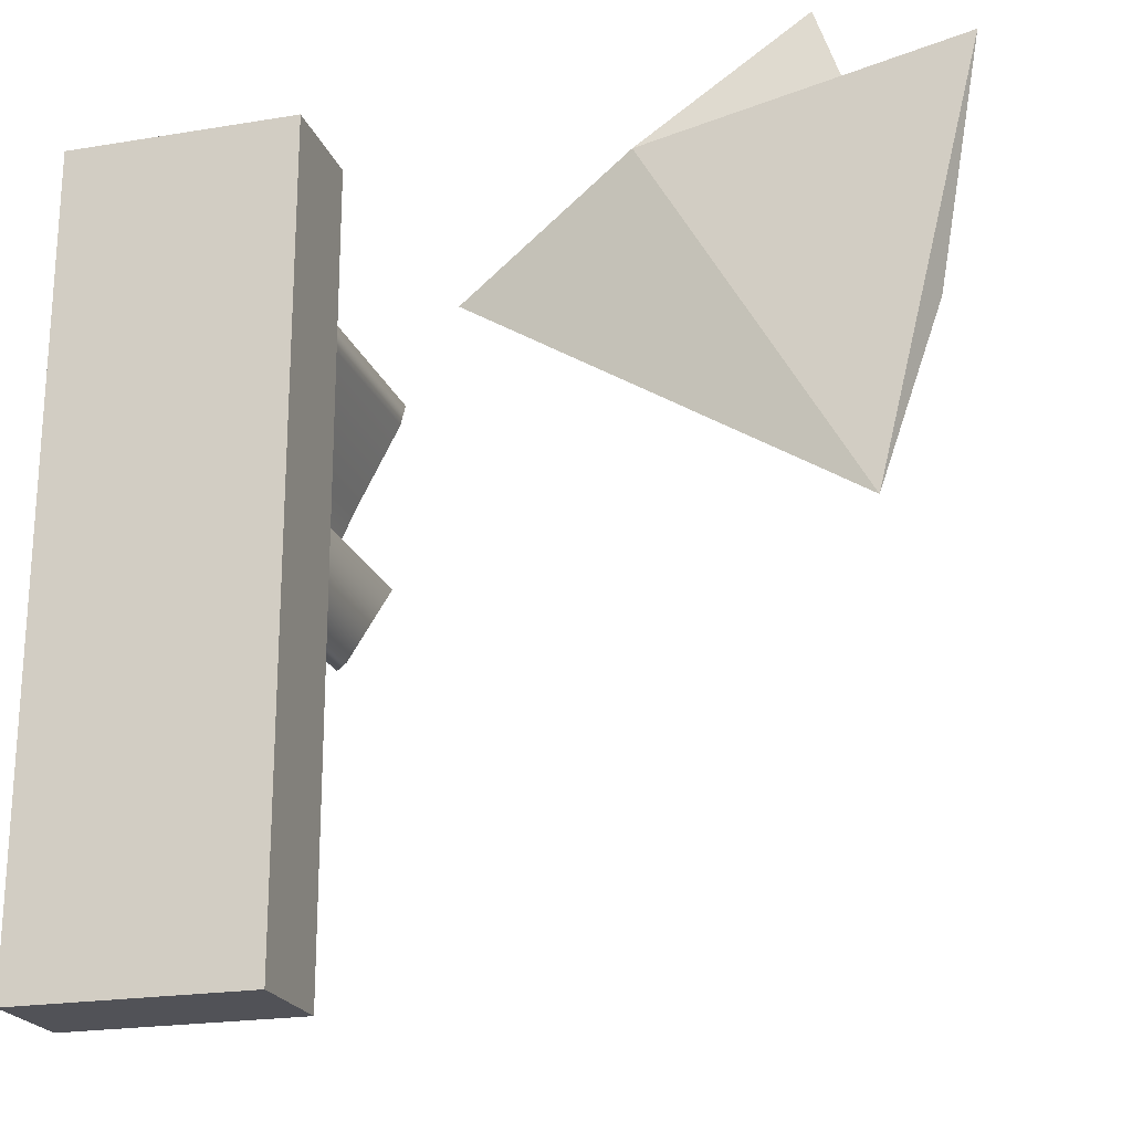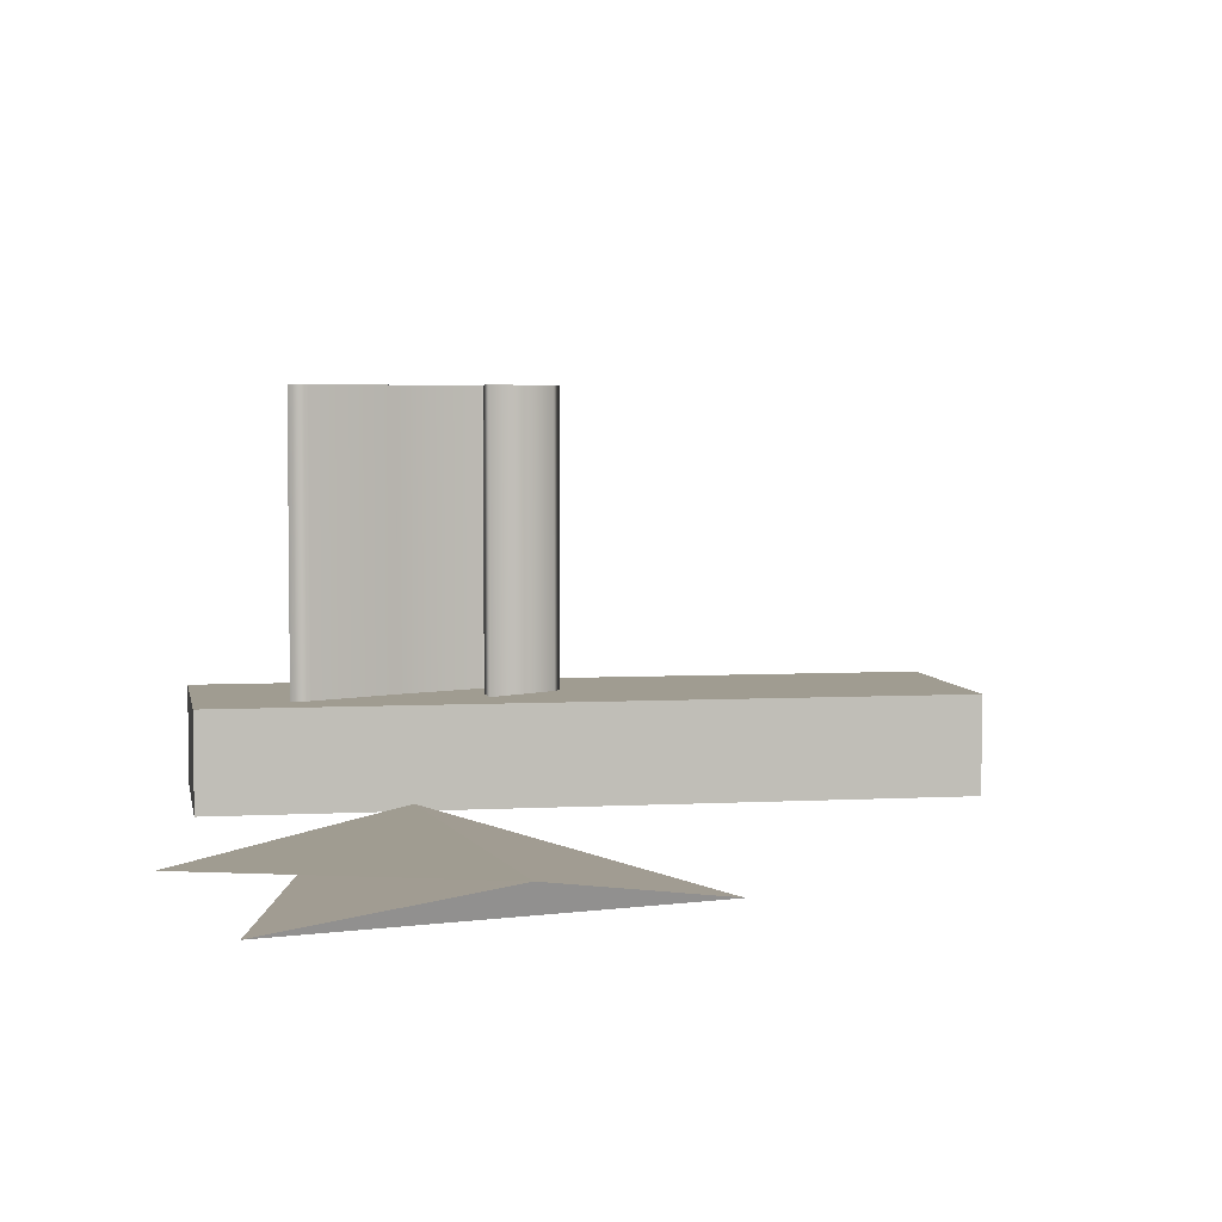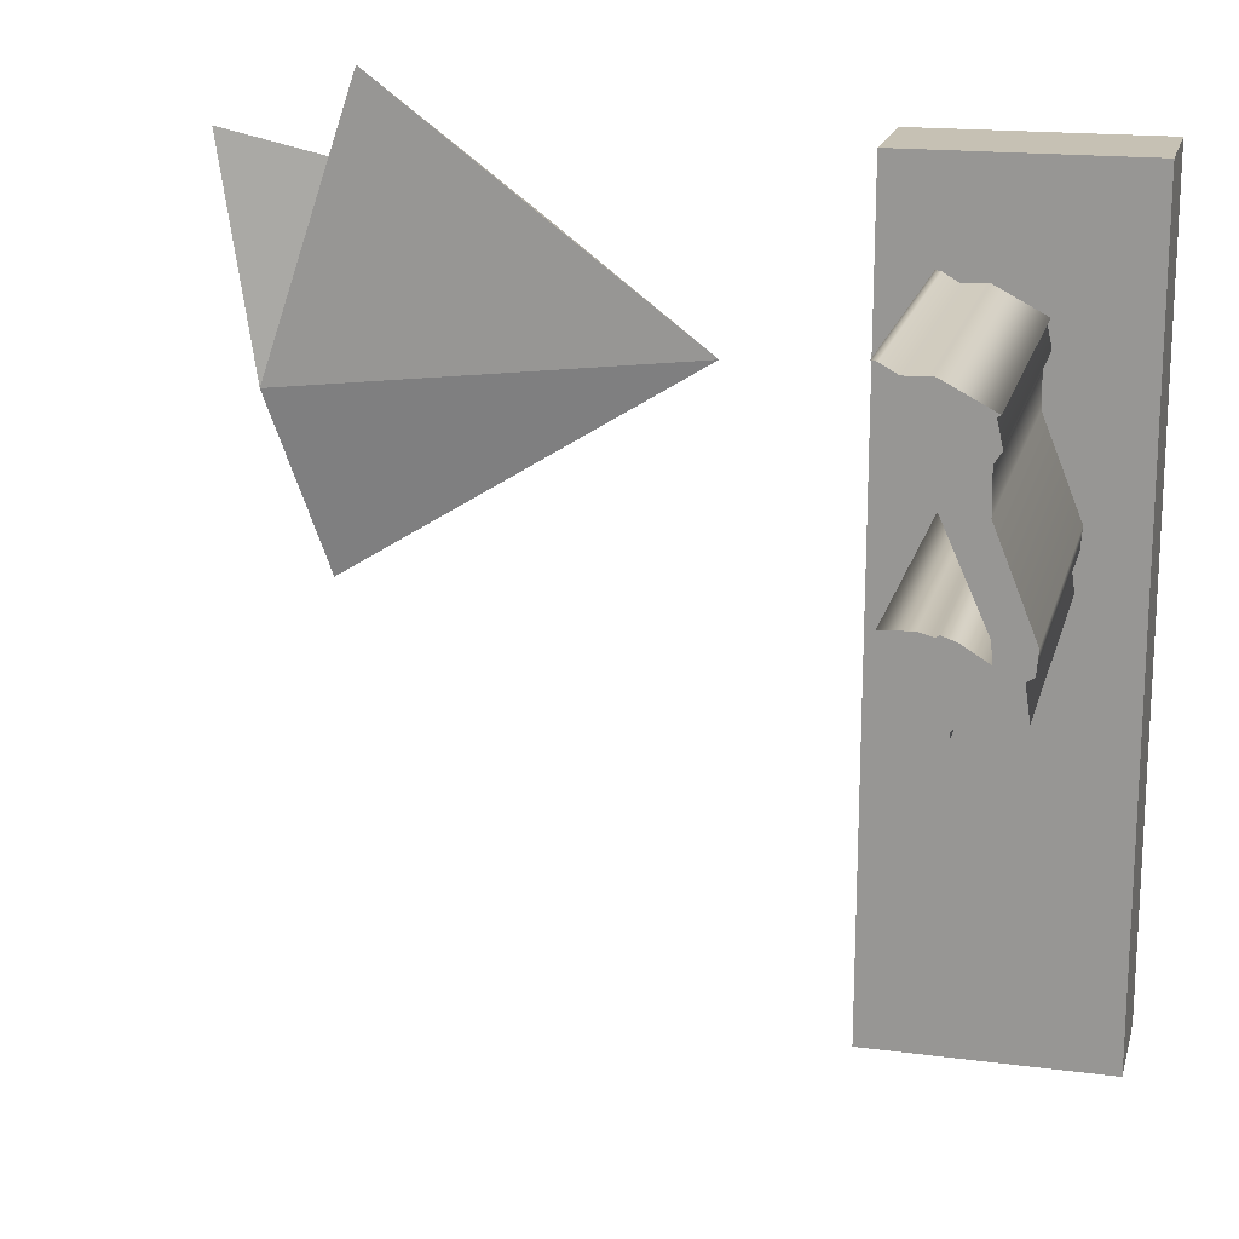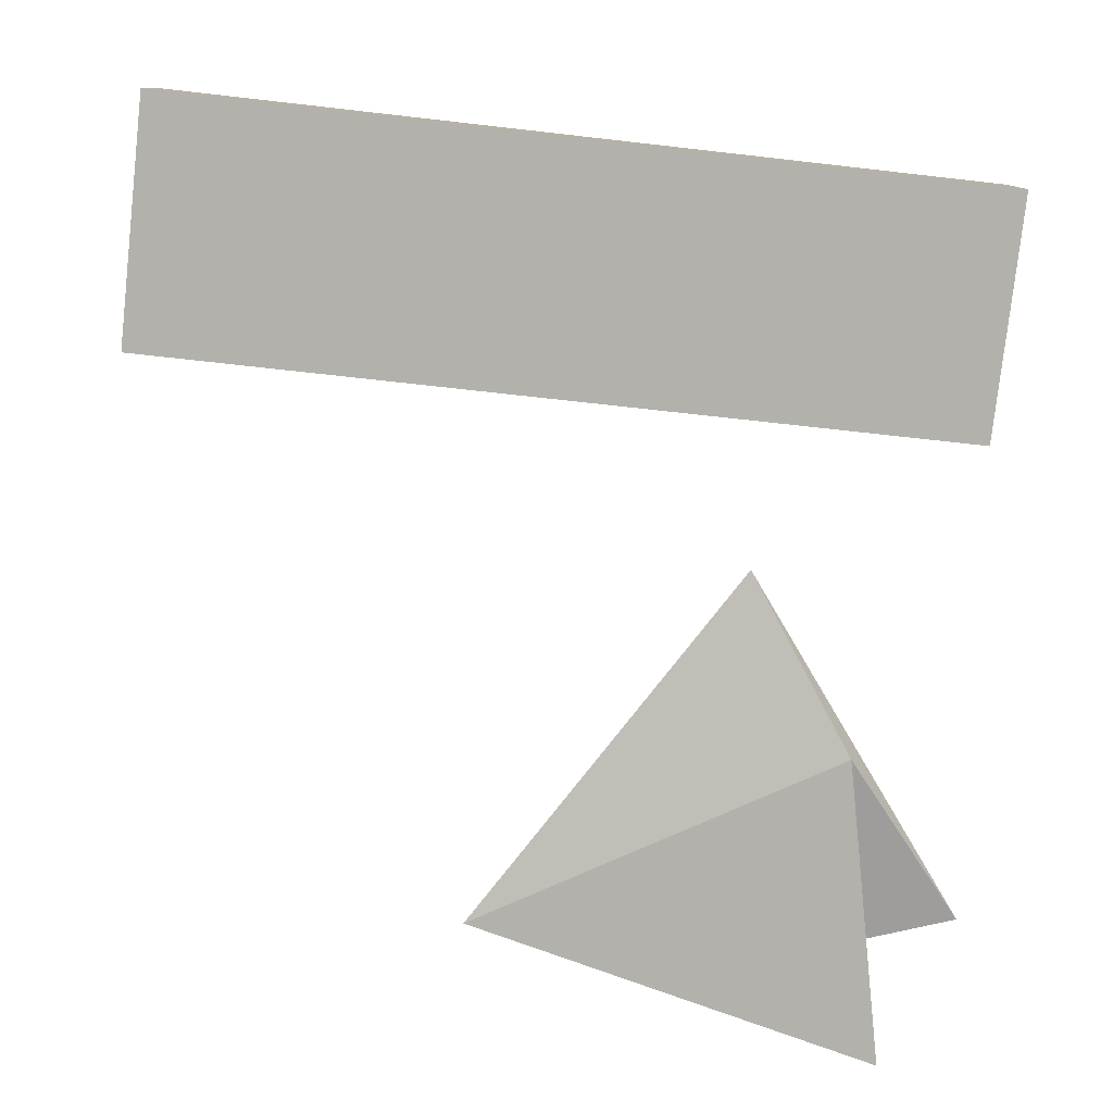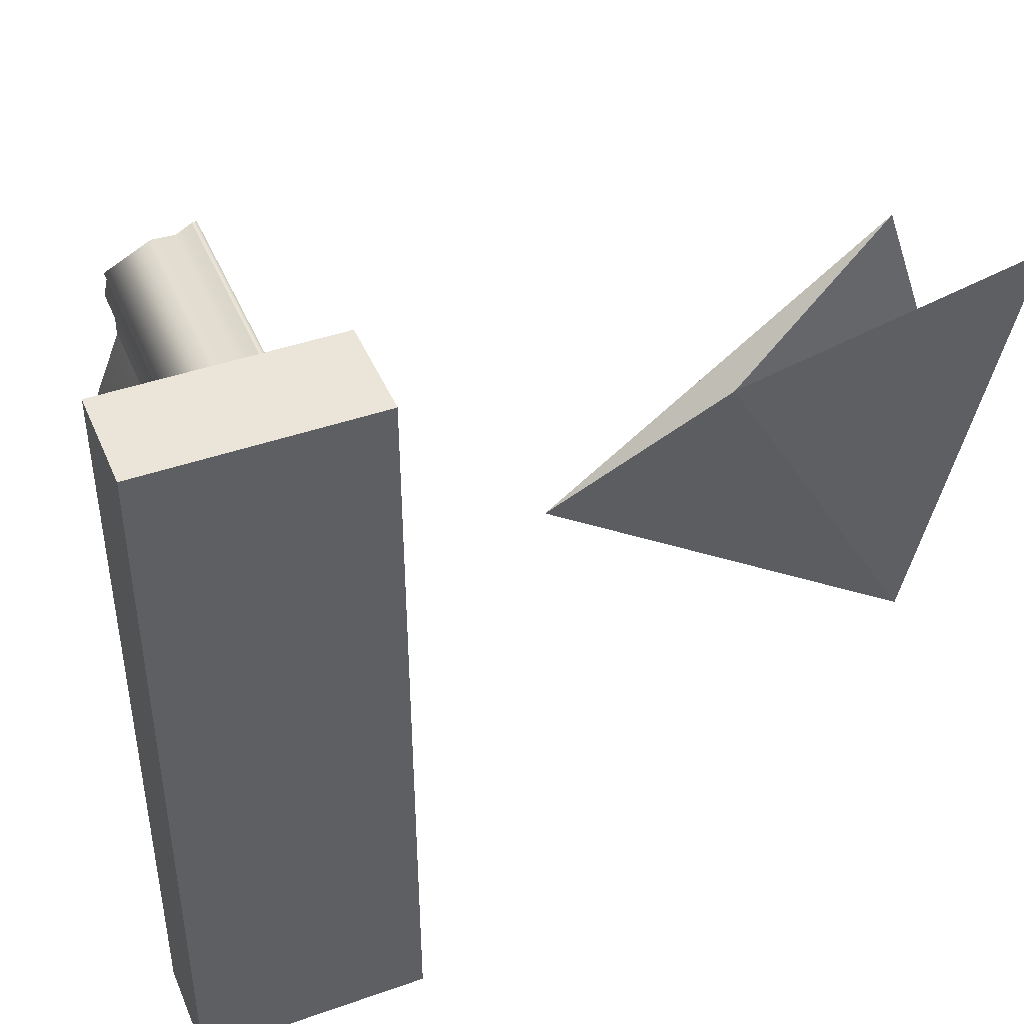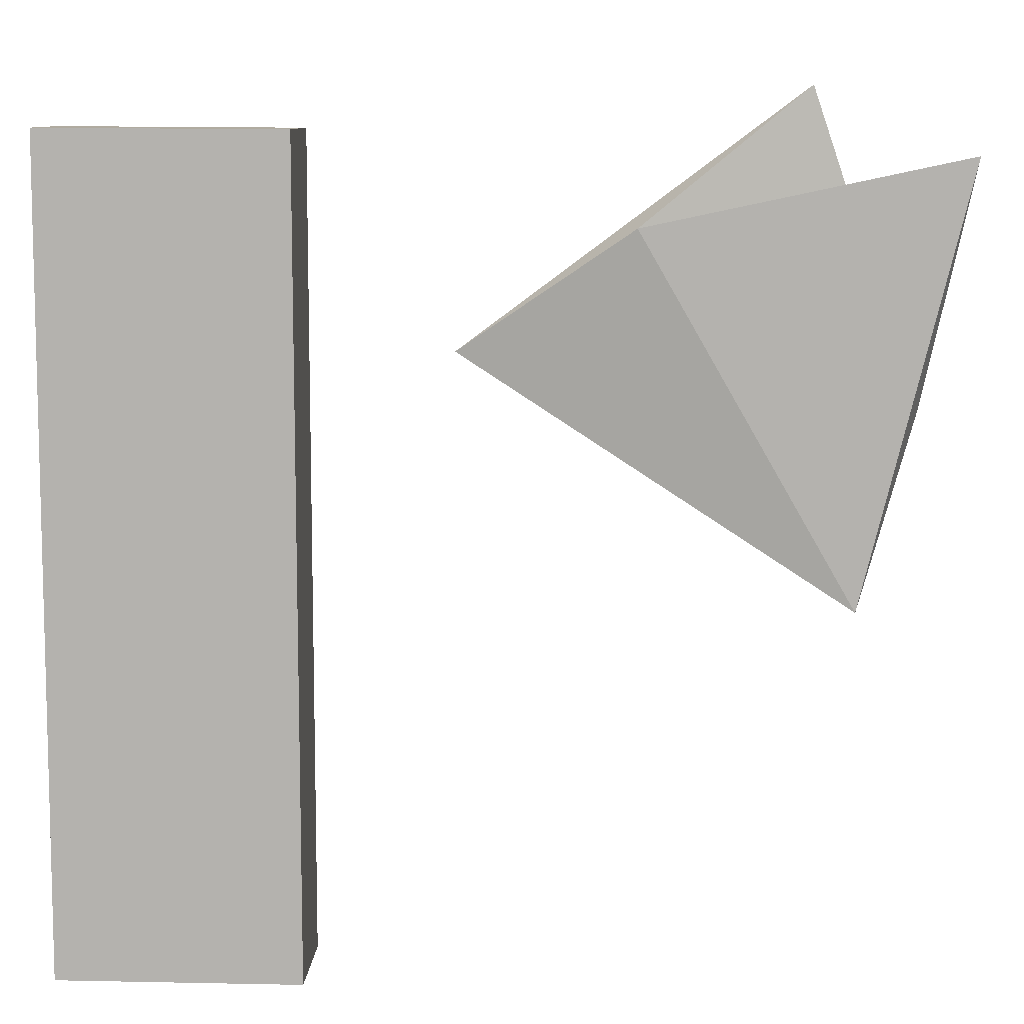
<metadata>
{"format":"obj","ext":"obj","renderer":"f3d","projection":"perspective","resolution":1024,"background":"white","views":[{"elev":-21.4,"azim":16.8,"up":"+Z"},{"elev":4.4,"azim":80.0,"up":"+Y"},{"elev":18.7,"azim":-165.9,"up":"+Z"},{"elev":-78.9,"azim":-96.2,"up":"+Y"},{"elev":44.5,"azim":-22.3,"up":"+Z"},{"elev":9.7,"azim":3.0,"up":"+Z"}]}
</metadata>
<code>
g Mesh1 Model
v 60.72 0 -207.1
v 0 0 -0
v -0.7203 0 -207.1
f 1 2 3
v 60.72 0 -0.3398
f 2 1 4
v 60.72 27.25 -0.3398
f 1 5 4
v 60.72 27.25 -207.1
f 5 1 6
v -0.7203 27.25 -207.1
f 1 7 6
f 7 1 3
f 2 7 3
v 0 27.25 -0
f 7 2 8
f 2 5 8
f 5 2 4
v 23.33 27.25 -34.26
f 9 8 5
v 14.42 27.25 -78.76
f 8 9 10
v 22.75 27.25 -41.05
f 10 9 11
v 24.16 27.25 -34.81
f 12 11 9
v 22.75 108.9 -41.05
f 12 13 11
v 24.16 108.9 -34.81
f 13 12 14
v 23.33 108.9 -34.26
f 12 15 14
f 15 12 9
v 35.95 108.9 -27.68
f 9 16 15
v 35.95 27.25 -27.68
f 16 9 17
f 9 5 17
v 42.3 27.25 -28
f 17 5 18
v 46.42 27.25 -25.65
f 18 5 19
v 47.82 27.25 -25.33
f 19 5 20
f 6 20 5
v 46.47 27.25 -30.78
f 6 21 20
v 45.36 27.25 -77.55
f 6 22 21
v 33.14 27.25 -96.58
f 6 23 22
v 30.6 27.25 -98.51
f 6 24 23
v 27.64 27.25 -94.72
f 6 25 24
v 18.6 27.25 -96.05
f 6 26 25
v 15.5 27.25 -93.98
f 6 27 26
f 7 27 6
f 27 7 8
f 27 8 10
v 14.87 27.25 -84.41
f 27 10 28
v 14.87 108.9 -84.41
f 10 29 28
v 14.42 108.9 -78.76
f 29 10 30
v 24.39 27.25 -54.13
f 31 30 10
v 24.39 108.9 -54.13
f 30 31 32
v 24.54 27.25 -43.71
f 33 32 31
v 24.54 108.9 -43.71
f 32 33 34
f 11 34 33
f 34 11 13
f 34 13 14
f 14 16 34
f 16 14 15
v 34.03 108.9 -54.49
f 34 16 35
v 46.47 108.9 -30.78
f 35 16 36
v 42.3 108.9 -28
f 36 16 37
f 17 37 16
f 37 17 18
v 46.42 108.9 -25.65
f 18 38 37
f 38 18 19
v 47.82 108.9 -25.33
f 19 39 38
f 39 19 20
f 21 39 20
f 39 21 36
v 34.03 27.25 -54.49
f 40 36 21
f 36 40 35
v 23.49 27.25 -77.87
f 41 35 40
v 23.49 108.9 -77.87
f 35 41 42
v 23.12 27.25 -82.81
f 43 42 41
v 23.12 108.9 -82.81
f 42 43 44
v 29.86 108.9 -78.72
f 43 45 44
v 29.86 27.25 -78.72
f 45 43 46
f 41 46 43
f 46 41 40
v 33.21 27.25 -77.61
f 46 40 47
v 34.11 27.25 -78.21
f 47 40 48
f 48 40 21
v 37.63 27.25 -77.26
f 48 21 49
f 49 21 22
v 45.36 108.9 -77.55
f 50 49 22
v 37.63 108.9 -77.26
f 49 50 51
v 34.11 108.9 -78.21
f 50 52 51
v 33.14 108.9 -96.58
f 53 52 50
v 33.21 108.9 -77.61
f 53 54 52
v 30.6 108.9 -98.51
f 55 54 53
v 30.46 108.9 -96.6
f 56 54 55
f 56 45 54
v 27.64 108.9 -94.72
f 57 45 56
f 57 44 45
v 18.6 108.9 -96.05
f 44 57 58
f 25 58 57
f 58 25 26
v 15.5 108.9 -93.98
f 26 59 58
f 59 26 27
v 16.75 27.25 -85.65
f 60 59 27
v 16.75 108.9 -85.65
f 59 60 61
f 60 29 61
f 29 60 28
f 60 27 28
f 29 32 61
f 32 29 30
f 61 32 58
f 58 32 44
f 44 32 42
f 42 32 35
f 35 32 34
f 58 59 61
v 30.46 27.25 -96.6
f 57 62 25
f 62 57 56
f 55 62 56
f 62 55 24
f 55 23 24
f 23 55 53
f 50 23 53
f 23 50 22
f 24 25 62
f 46 54 45
f 54 46 47
f 47 52 54
f 52 47 48
f 48 51 52
f 51 48 49
f 36 38 39
f 36 37 38
f 31 11 33
f 11 31 10
g Mesh2 Model
v 218.7 0 -6.24
v 140.8 0 -22.87
v 192.7 0 -112.7
f 63 64 65
v 206.8 7.5 -65.52
f 63 66 64
f 65 66 63
v 98.01 7.5 -52.27
f 66 65 67
f 65 64 67
v 181 7.5 9.846
f 67 64 68
f 66 68 64
f 66 67 68

</code>
